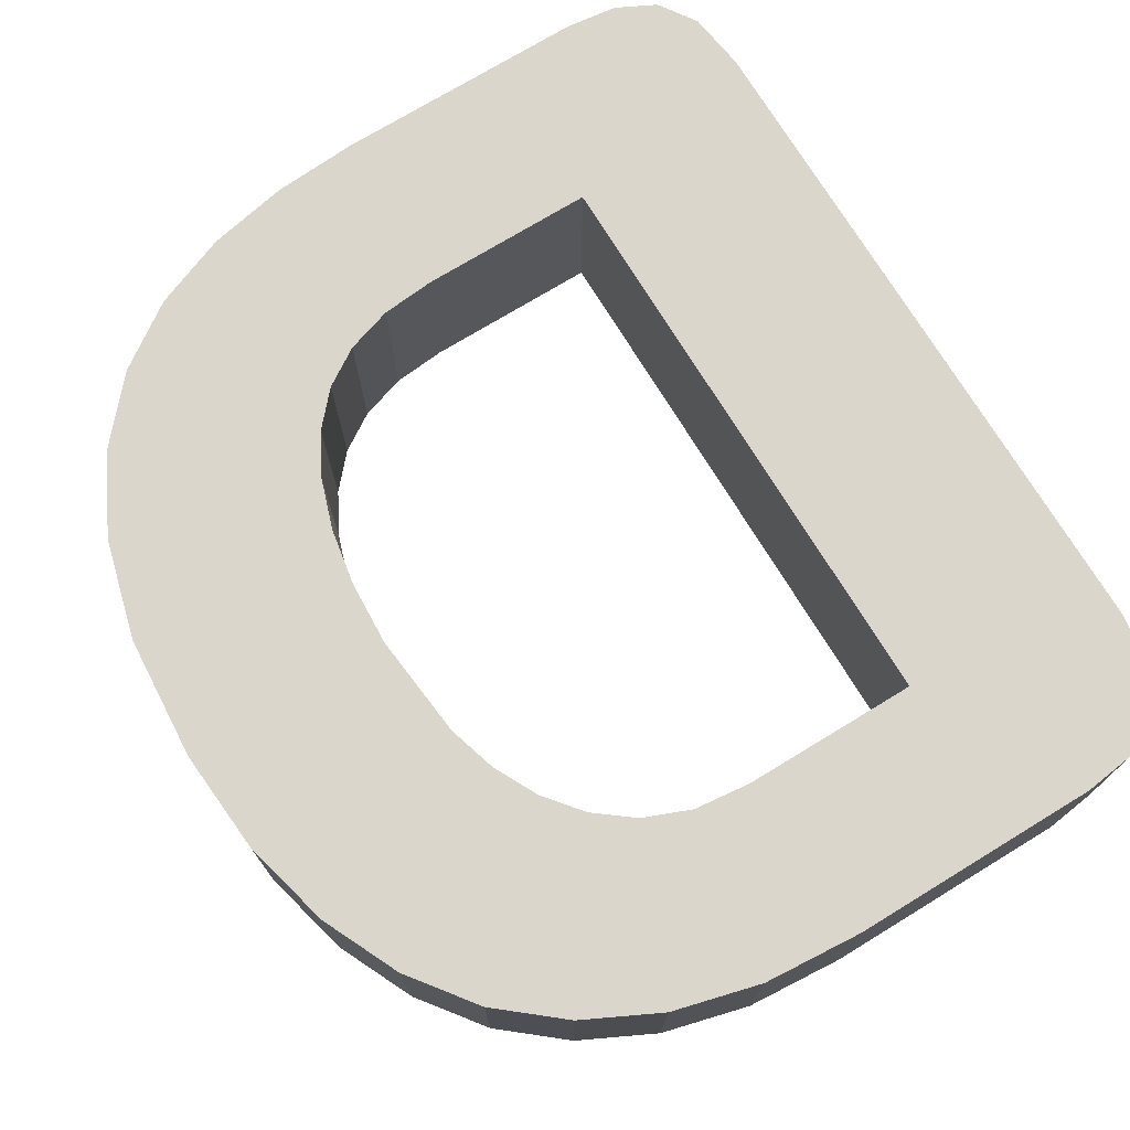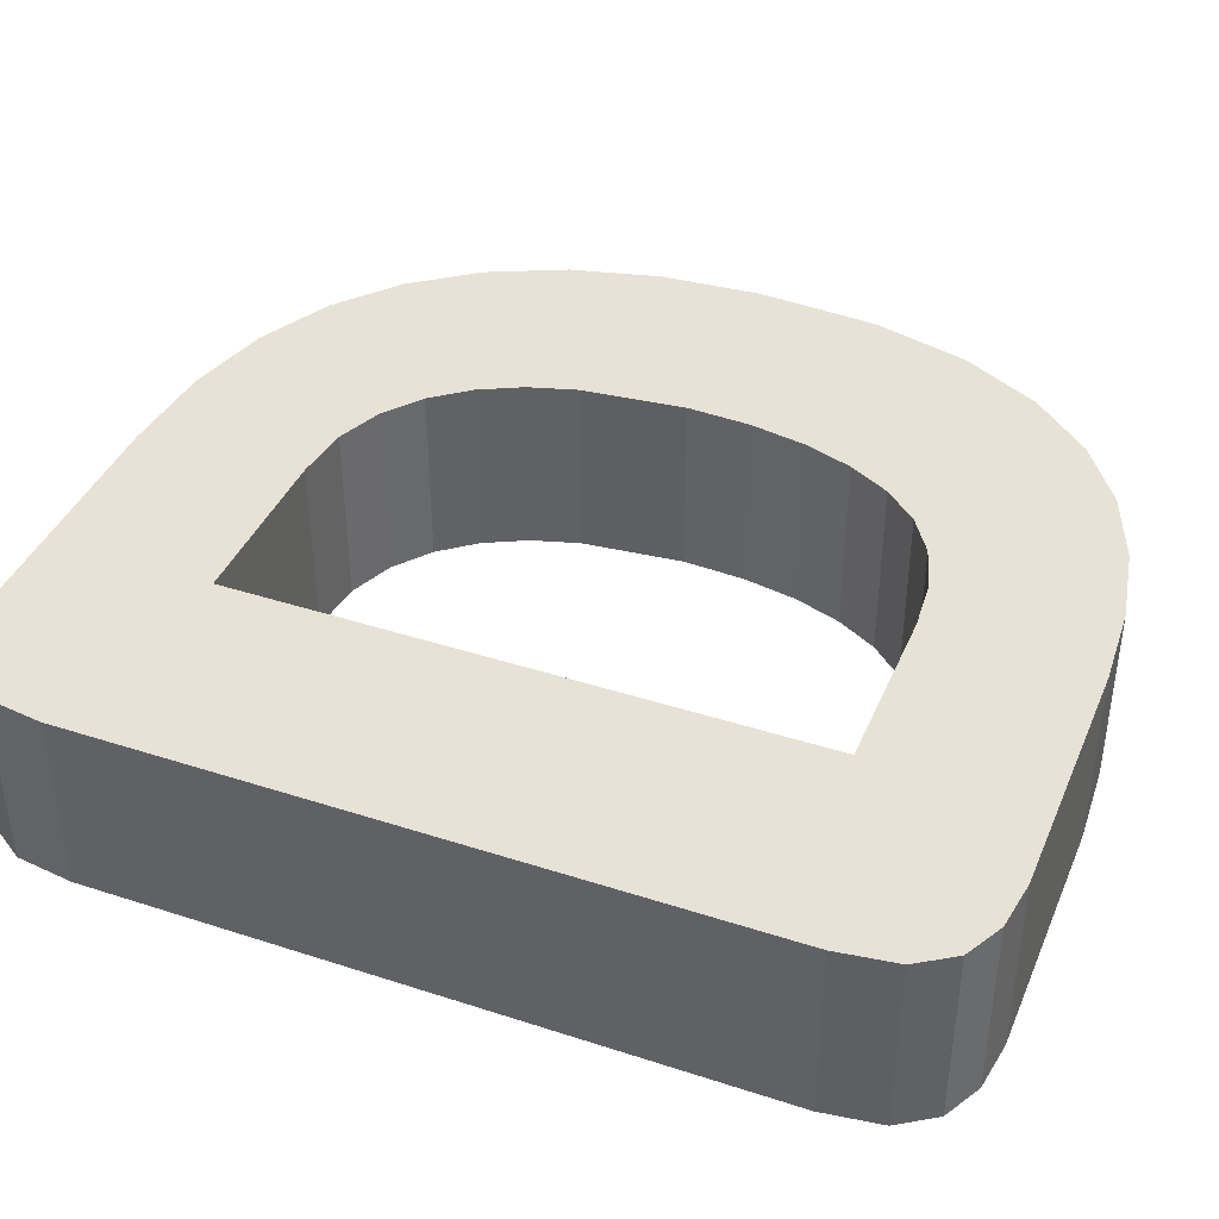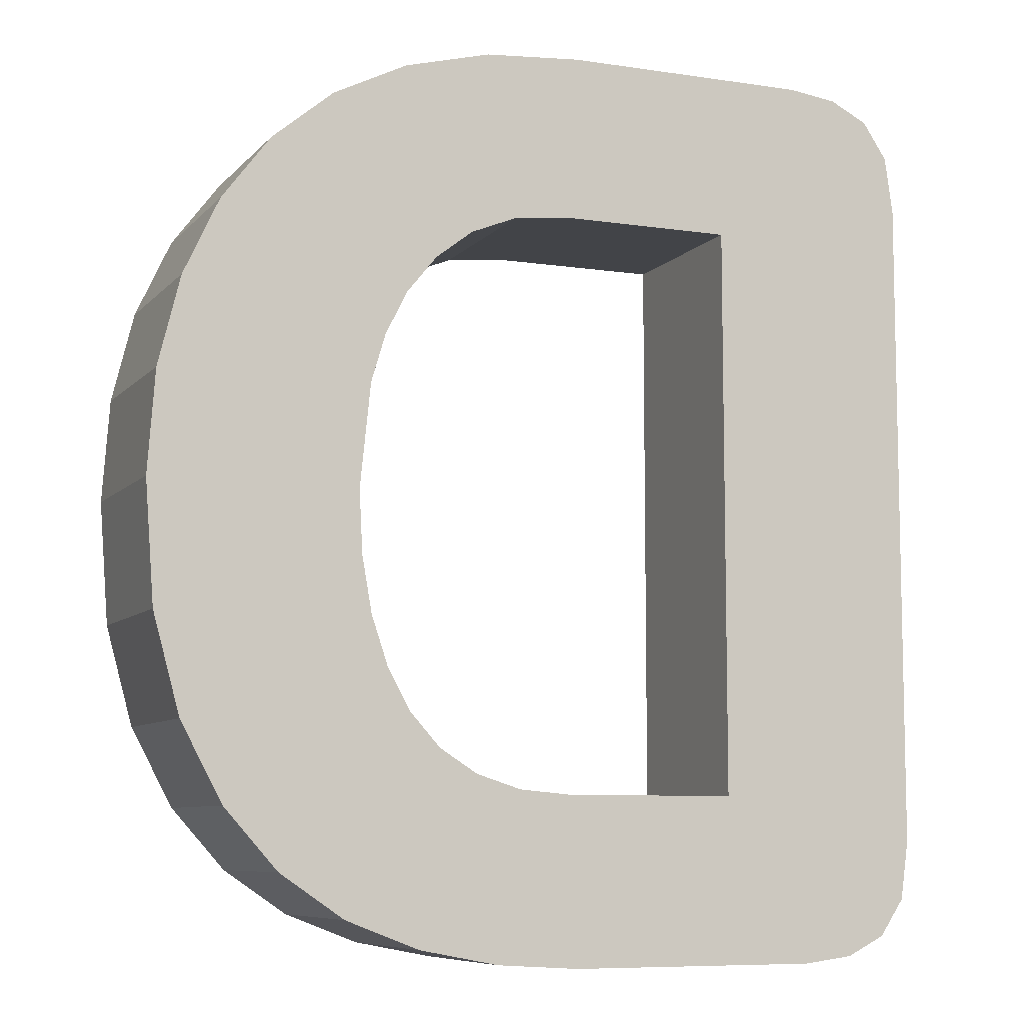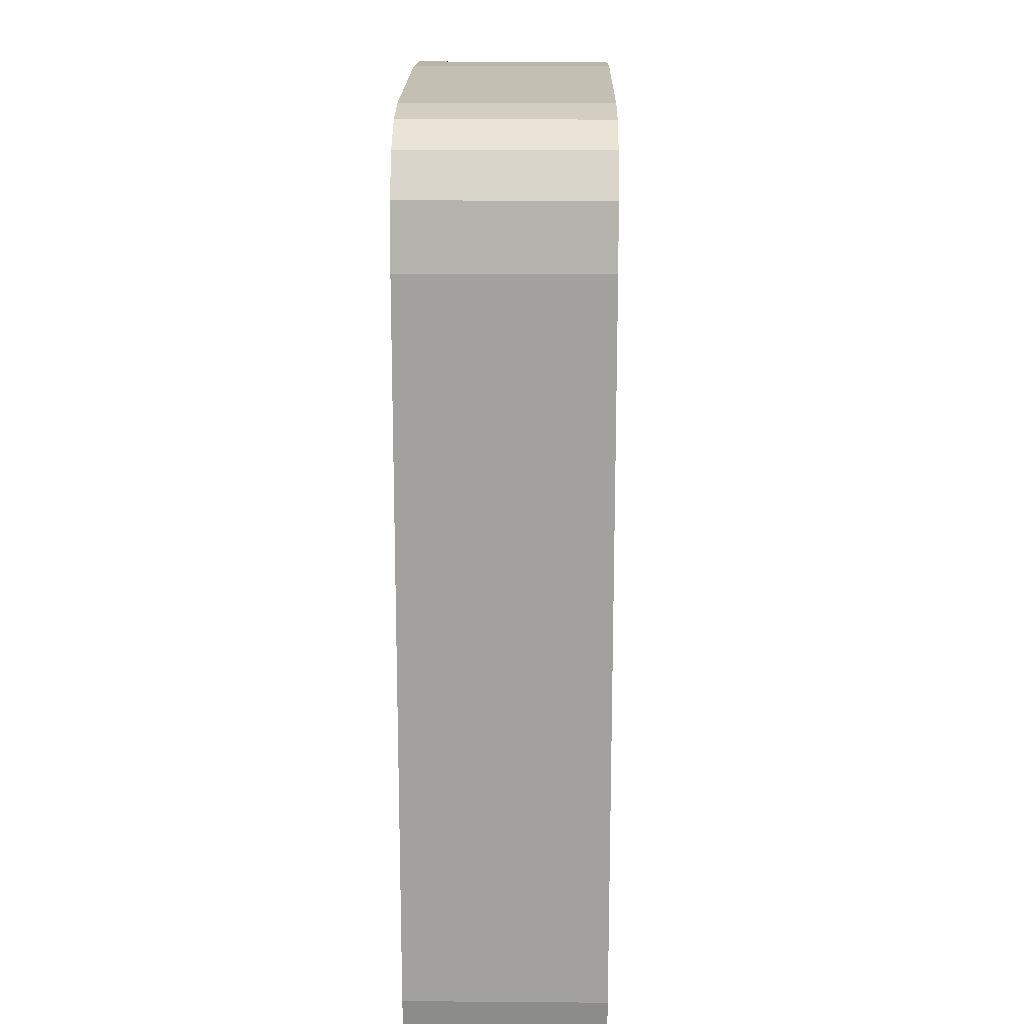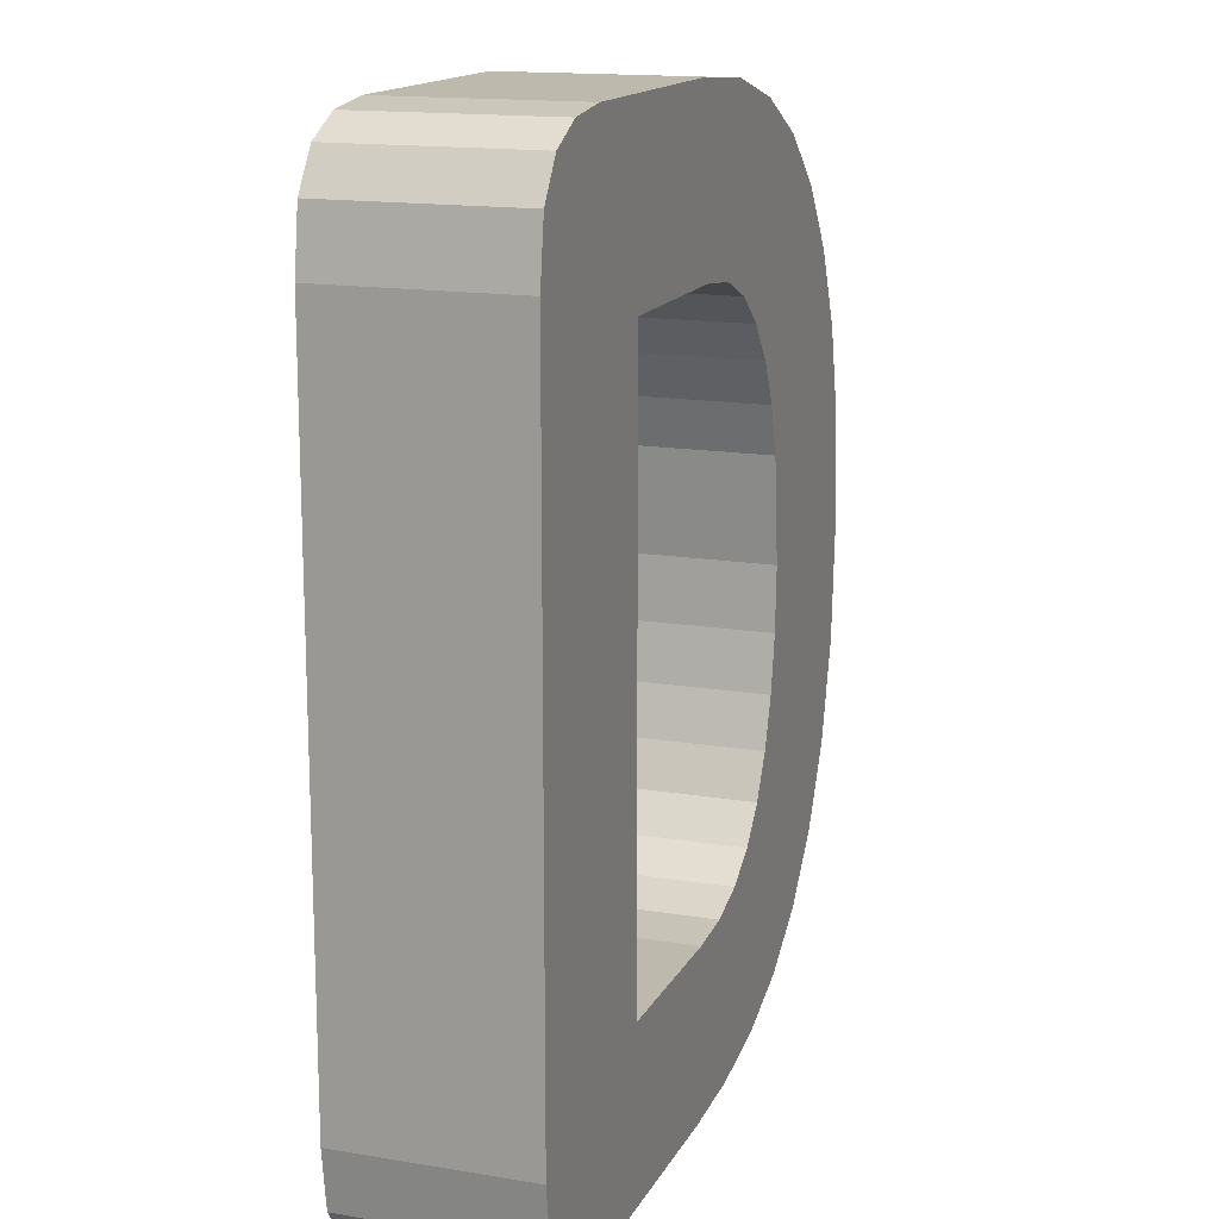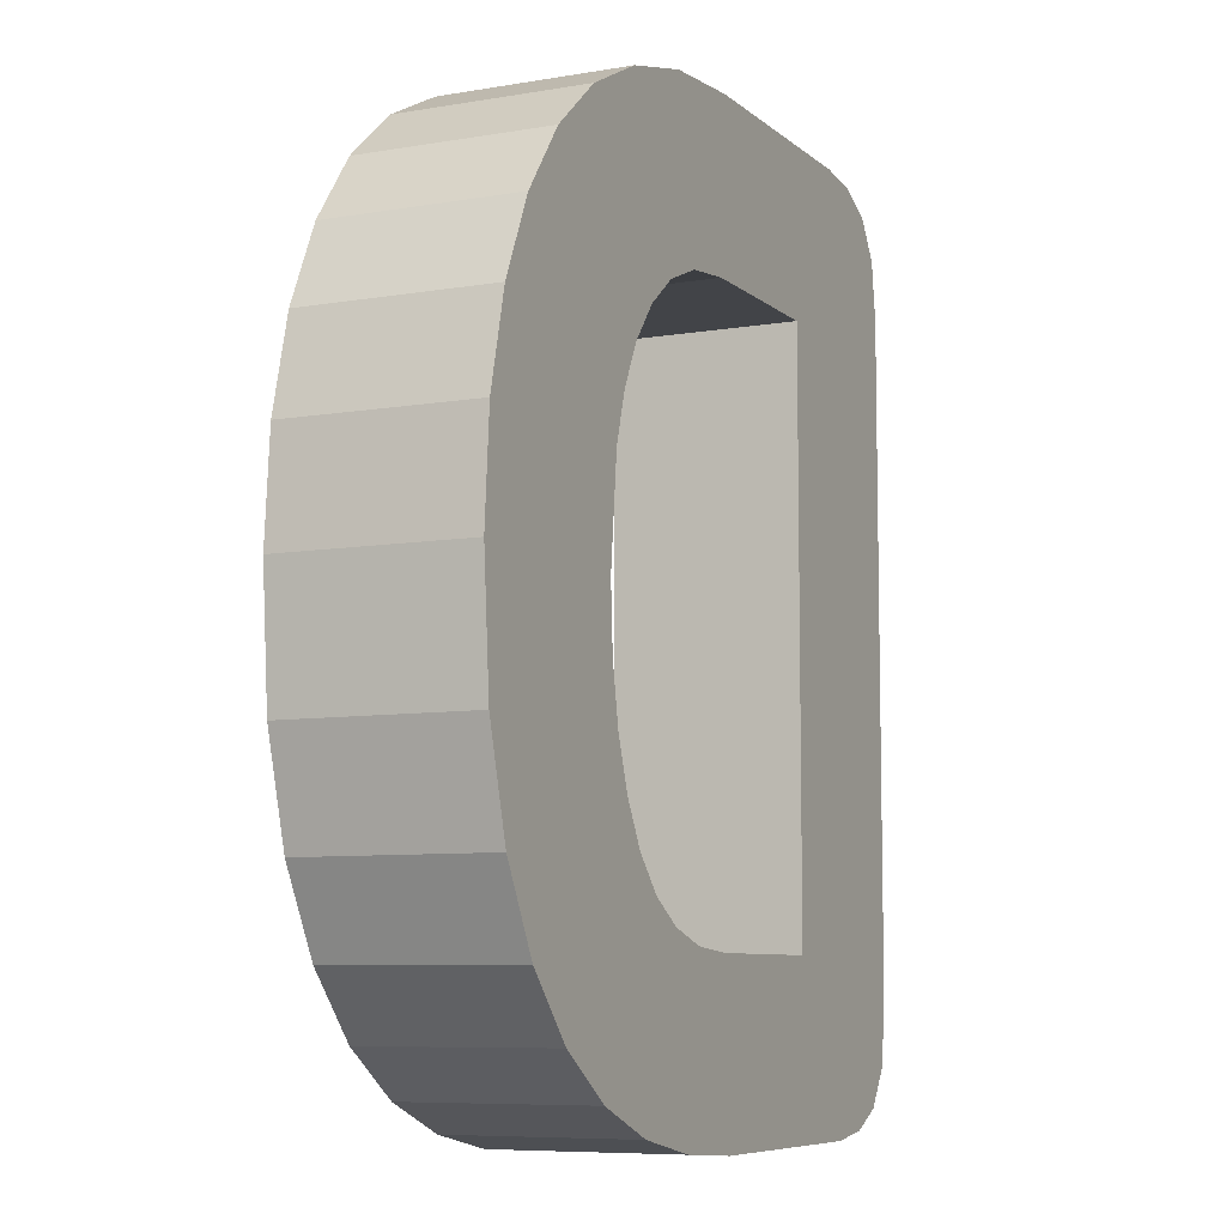
<metadata>
{"format":"obj","ext":"obj","renderer":"f3d","projection":"perspective","resolution":1024,"background":"white","views":[{"elev":73.5,"azim":-31.4,"up":"+Y"},{"elev":40.2,"azim":111.8,"up":"+Y"},{"elev":-8.0,"azim":-22.7,"up":"+Z"},{"elev":17.9,"azim":90.9,"up":"+Z"},{"elev":15.2,"azim":109.5,"up":"+Z"},{"elev":-7.7,"azim":-64.3,"up":"+Z"}]}
</metadata>
<code>
o mesh18/mesh18-geometry#mesh18-geometry
v -0.065 -0.8783 -0.3568
v -0.06491 -0.8783 -0.3487
v -0.06491 -0.8783 -0.3562
v -0.065 -0.8783 -0.348
v -0.06491 -0.8804 -0.3562
v -0.065 -0.8804 -0.3568
v -0.06528 -0.8783 -0.3573
v -0.06491 -0.8804 -0.3487
v -0.06528 -0.8804 -0.3573
v -0.06528 -0.8783 -0.3476
v -0.065 -0.8804 -0.348
v -0.06528 -0.8804 -0.3476
v -0.06571 -0.8783 -0.3575
v -0.06571 -0.8804 -0.3474
v -0.06571 -0.8804 -0.3575
v -0.06571 -0.8783 -0.3474
v -0.06627 -0.8783 -0.3576
v -0.06627 -0.8804 -0.3473
v -0.06627 -0.8804 -0.3576
v -0.06627 -0.8783 -0.3473
v -0.0691 -0.8783 -0.3576
v -0.06724 -0.8783 -0.3557
v -0.06724 -0.8804 -0.3492
v -0.0691 -0.8804 -0.3576
v -0.06724 -0.8783 -0.3492
v -0.06906 -0.8804 -0.3473
v -0.06724 -0.8804 -0.3557
v -0.07004 -0.8783 -0.3575
v -0.06918 -0.8783 -0.3557
v -0.06906 -0.8783 -0.3473
v -0.06919 -0.8804 -0.3492
v -0.06918 -0.8804 -0.3557
v -0.07004 -0.8804 -0.3575
v -0.06919 -0.8783 -0.3492
v -0.07016 -0.8804 -0.3474
v -0.07093 -0.8783 -0.3573
v -0.06977 -0.8783 -0.3556
v -0.06977 -0.8804 -0.3556
v -0.07016 -0.8783 -0.3474
v -0.06983 -0.8804 -0.3493
v -0.06983 -0.8783 -0.3493
v -0.07093 -0.8804 -0.3573
v -0.07028 -0.8783 -0.3555
v -0.07114 -0.8804 -0.3477
v -0.07035 -0.8804 -0.3495
v -0.07028 -0.8804 -0.3555
v -0.07176 -0.8783 -0.357
v -0.07071 -0.8783 -0.3552
v -0.07035 -0.8783 -0.3495
v -0.07114 -0.8783 -0.3477
v -0.07071 -0.8804 -0.3552
v -0.07176 -0.8804 -0.357
v -0.07105 -0.8783 -0.3548
v -0.07198 -0.8804 -0.3481
v -0.07078 -0.8804 -0.3498
v -0.07078 -0.8783 -0.3498
v -0.07105 -0.8804 -0.3548
v -0.07249 -0.8783 -0.3565
v -0.07131 -0.8783 -0.3543
v -0.07198 -0.8783 -0.3481
v -0.07136 -0.8804 -0.3507
v -0.07111 -0.8804 -0.3502
v -0.07131 -0.8804 -0.3543
v -0.07249 -0.8804 -0.3565
v -0.07149 -0.8783 -0.3538
v -0.07111 -0.8783 -0.3502
v -0.07136 -0.8783 -0.3507
v -0.07268 -0.8804 -0.3487
v -0.07152 -0.8804 -0.3513
v -0.07149 -0.8804 -0.3538
v -0.07309 -0.8804 -0.3558
v -0.07164 -0.8783 -0.3524
v -0.07268 -0.8783 -0.3487
v -0.07161 -0.8783 -0.3532
v -0.07152 -0.8783 -0.3513
v -0.07164 -0.8804 -0.3524
v -0.07161 -0.8804 -0.3532
v -0.07309 -0.8783 -0.3558
v -0.07323 -0.8783 -0.3494
v -0.07357 -0.8804 -0.3549
v -0.07323 -0.8804 -0.3494
v -0.07357 -0.8783 -0.3549
v -0.07364 -0.8783 -0.3503
v -0.07387 -0.8804 -0.3538
v -0.07364 -0.8804 -0.3503
v -0.07387 -0.8783 -0.3538
v -0.07389 -0.8783 -0.3513
v -0.07397 -0.8804 -0.3524
v -0.07389 -0.8804 -0.3513
v -0.07397 -0.8783 -0.3524
f 1 2 3
f 2 1 4
f 3 2 1
f 4 1 2
f 2 5 3
f 3 5 2
f 3 6 1
f 1 6 3
f 4 1 7
f 7 1 4
f 4 8 2
f 2 8 4
f 5 2 8
f 8 2 5
f 6 3 5
f 5 3 6
f 9 1 6
f 6 1 9
f 1 9 7
f 7 9 1
f 4 7 10
f 10 7 4
f 8 4 11
f 11 4 8
f 11 5 8
f 8 5 11
f 5 11 6
f 6 11 5
f 6 12 9
f 9 12 6
f 9 13 7
f 7 13 9
f 10 7 13
f 13 7 10
f 10 11 4
f 4 11 10
f 6 11 12
f 12 11 6
f 9 12 14
f 14 12 9
f 13 9 15
f 15 9 13
f 10 13 16
f 16 13 10
f 11 10 12
f 12 10 11
f 10 14 12
f 12 14 10
f 9 14 15
f 15 14 9
f 15 17 13
f 13 17 15
f 16 13 17
f 17 13 16
f 14 10 16
f 16 10 14
f 15 14 18
f 18 14 15
f 17 15 19
f 19 15 17
f 16 17 20
f 20 17 16
f 16 18 14
f 14 18 16
f 15 18 19
f 19 18 15
f 19 21 17
f 17 21 19
f 20 17 22
f 22 17 20
f 18 16 20
f 20 16 18
f 19 18 23
f 23 18 19
f 21 19 24
f 24 19 21
f 22 17 21
f 21 17 22
f 25 20 22
f 22 20 25
f 20 26 18
f 18 26 20
f 23 18 26
f 26 18 23
f 27 19 23
f 23 19 27
f 19 27 24
f 24 27 19
f 24 28 21
f 21 28 24
f 22 21 29
f 29 21 22
f 20 25 30
f 30 25 20
f 22 23 25
f 25 23 22
f 26 20 30
f 30 20 26
f 23 26 31
f 31 26 23
f 23 22 27
f 27 22 23
f 24 27 32
f 32 27 24
f 28 24 33
f 33 24 28
f 29 21 28
f 28 21 29
f 32 22 29
f 29 22 32
f 30 25 34
f 34 25 30
f 23 34 25
f 25 34 23
f 30 35 26
f 26 35 30
f 31 26 35
f 35 26 31
f 34 23 31
f 31 23 34
f 22 32 27
f 27 32 22
f 24 32 33
f 33 32 24
f 33 36 28
f 28 36 33
f 29 28 37
f 37 28 29
f 29 38 32
f 32 38 29
f 30 34 39
f 39 34 30
f 35 30 39
f 39 30 35
f 31 35 40
f 40 35 31
f 31 41 34
f 34 41 31
f 33 32 38
f 38 32 33
f 36 33 42
f 42 33 36
f 43 28 36
f 36 28 43
f 37 28 43
f 43 28 37
f 38 29 37
f 37 29 38
f 39 34 41
f 41 34 39
f 39 44 35
f 35 44 39
f 40 35 45
f 45 35 40
f 41 31 40
f 40 31 41
f 33 38 46
f 46 38 33
f 33 46 42
f 42 46 33
f 42 47 36
f 36 47 42
f 43 36 48
f 48 36 43
f 46 37 43
f 43 37 46
f 37 46 38
f 38 46 37
f 39 41 49
f 49 41 39
f 44 39 50
f 50 39 44
f 45 35 44
f 44 35 45
f 49 40 45
f 45 40 49
f 40 49 41
f 41 49 40
f 42 46 51
f 51 46 42
f 47 42 52
f 52 42 47
f 53 36 47
f 47 36 53
f 48 36 53
f 53 36 48
f 51 43 48
f 48 43 51
f 43 51 46
f 46 51 43
f 39 49 50
f 50 49 39
f 50 54 44
f 44 54 50
f 45 44 55
f 55 44 45
f 45 56 49
f 49 56 45
f 42 51 57
f 57 51 42
f 42 57 52
f 52 57 42
f 52 58 47
f 47 58 52
f 53 47 59
f 59 47 53
f 53 51 48
f 48 51 53
f 50 49 56
f 56 49 50
f 54 50 60
f 60 50 54
f 61 44 54
f 54 44 61
f 55 44 62
f 62 44 55
f 56 45 55
f 55 45 56
f 51 53 57
f 57 53 51
f 52 57 63
f 63 57 52
f 58 52 64
f 64 52 58
f 60 47 58
f 58 47 60
f 59 47 65
f 65 47 59
f 59 57 53
f 53 57 59
f 50 56 66
f 66 56 50
f 50 67 60
f 60 67 50
f 60 68 54
f 54 68 60
f 62 44 61
f 61 44 62
f 61 54 69
f 69 54 61
f 62 56 55
f 55 56 62
f 57 59 63
f 63 59 57
f 52 63 70
f 70 63 52
f 52 54 64
f 64 54 52
f 71 58 64
f 64 58 71
f 60 72 47
f 47 72 60
f 60 58 73
f 73 58 60
f 65 47 74
f 74 47 65
f 65 63 59
f 59 63 65
f 56 62 66
f 66 62 56
f 50 66 67
f 67 66 50
f 60 67 75
f 75 67 60
f 68 60 73
f 73 60 68
f 64 54 68
f 68 54 64
f 61 66 62
f 62 66 61
f 69 54 76
f 76 54 69
f 69 67 61
f 61 67 69
f 63 65 70
f 70 65 63
f 52 70 77
f 77 70 52
f 76 54 52
f 52 54 76
f 58 71 78
f 78 71 58
f 64 68 71
f 71 68 64
f 60 75 72
f 72 75 60
f 74 47 72
f 72 47 74
f 73 58 78
f 78 58 73
f 74 70 65
f 65 70 74
f 66 61 67
f 67 61 66
f 67 69 75
f 75 69 67
f 79 68 73
f 73 68 79
f 76 75 69
f 69 75 76
f 70 74 77
f 77 74 70
f 52 77 76
f 76 77 52
f 80 78 71
f 71 78 80
f 71 68 81
f 81 68 71
f 75 76 72
f 72 76 75
f 72 77 74
f 74 77 72
f 73 78 79
f 79 78 73
f 68 79 81
f 81 79 68
f 77 72 76
f 76 72 77
f 78 80 82
f 82 80 78
f 71 81 80
f 80 81 71
f 79 78 82
f 82 78 79
f 83 81 79
f 79 81 83
f 84 82 80
f 80 82 84
f 80 81 85
f 85 81 80
f 79 82 83
f 83 82 79
f 81 83 85
f 85 83 81
f 82 84 86
f 86 84 82
f 80 85 84
f 84 85 80
f 83 82 86
f 86 82 83
f 87 85 83
f 83 85 87
f 88 86 84
f 84 86 88
f 84 85 89
f 89 85 84
f 83 86 87
f 87 86 83
f 85 87 89
f 89 87 85
f 86 88 90
f 90 88 86
f 84 89 88
f 88 89 84
f 87 86 90
f 90 86 87
f 90 89 87
f 87 89 90
f 89 90 88
f 88 90 89

</code>
